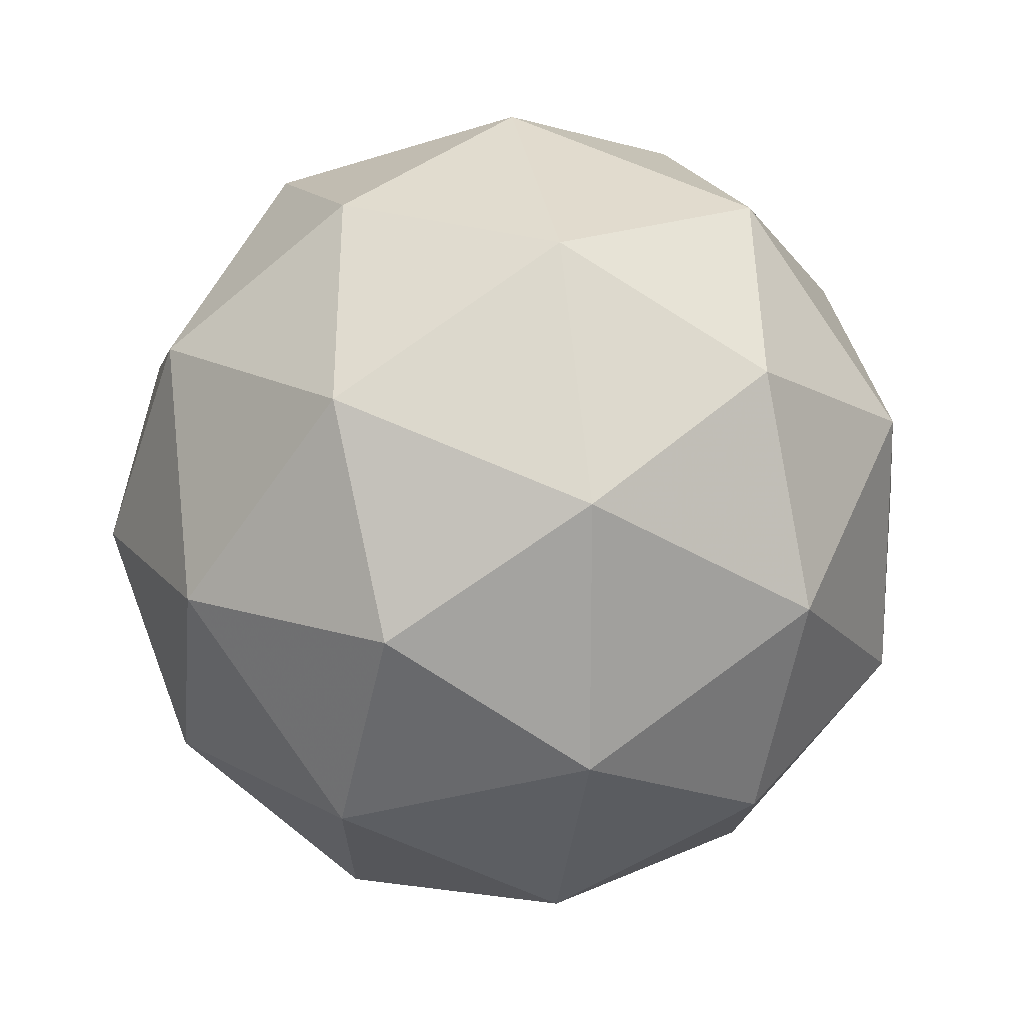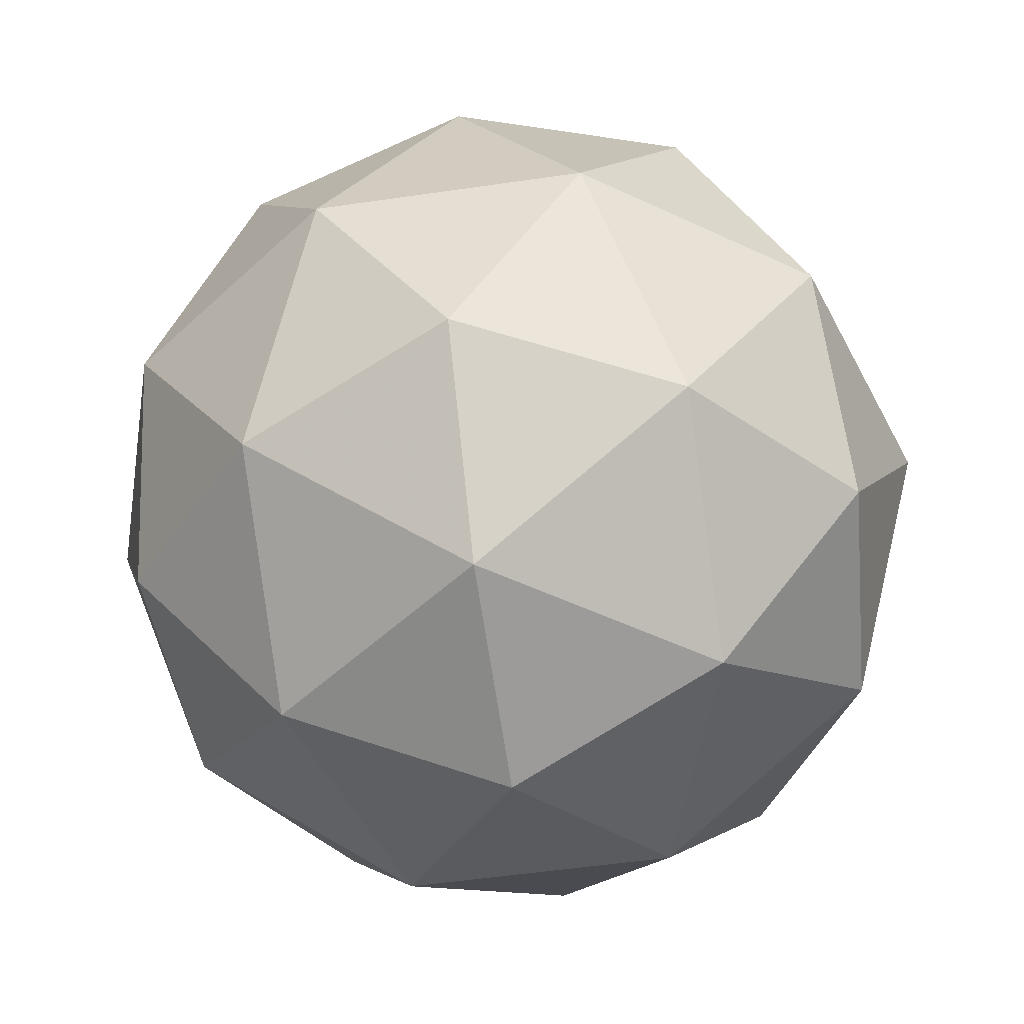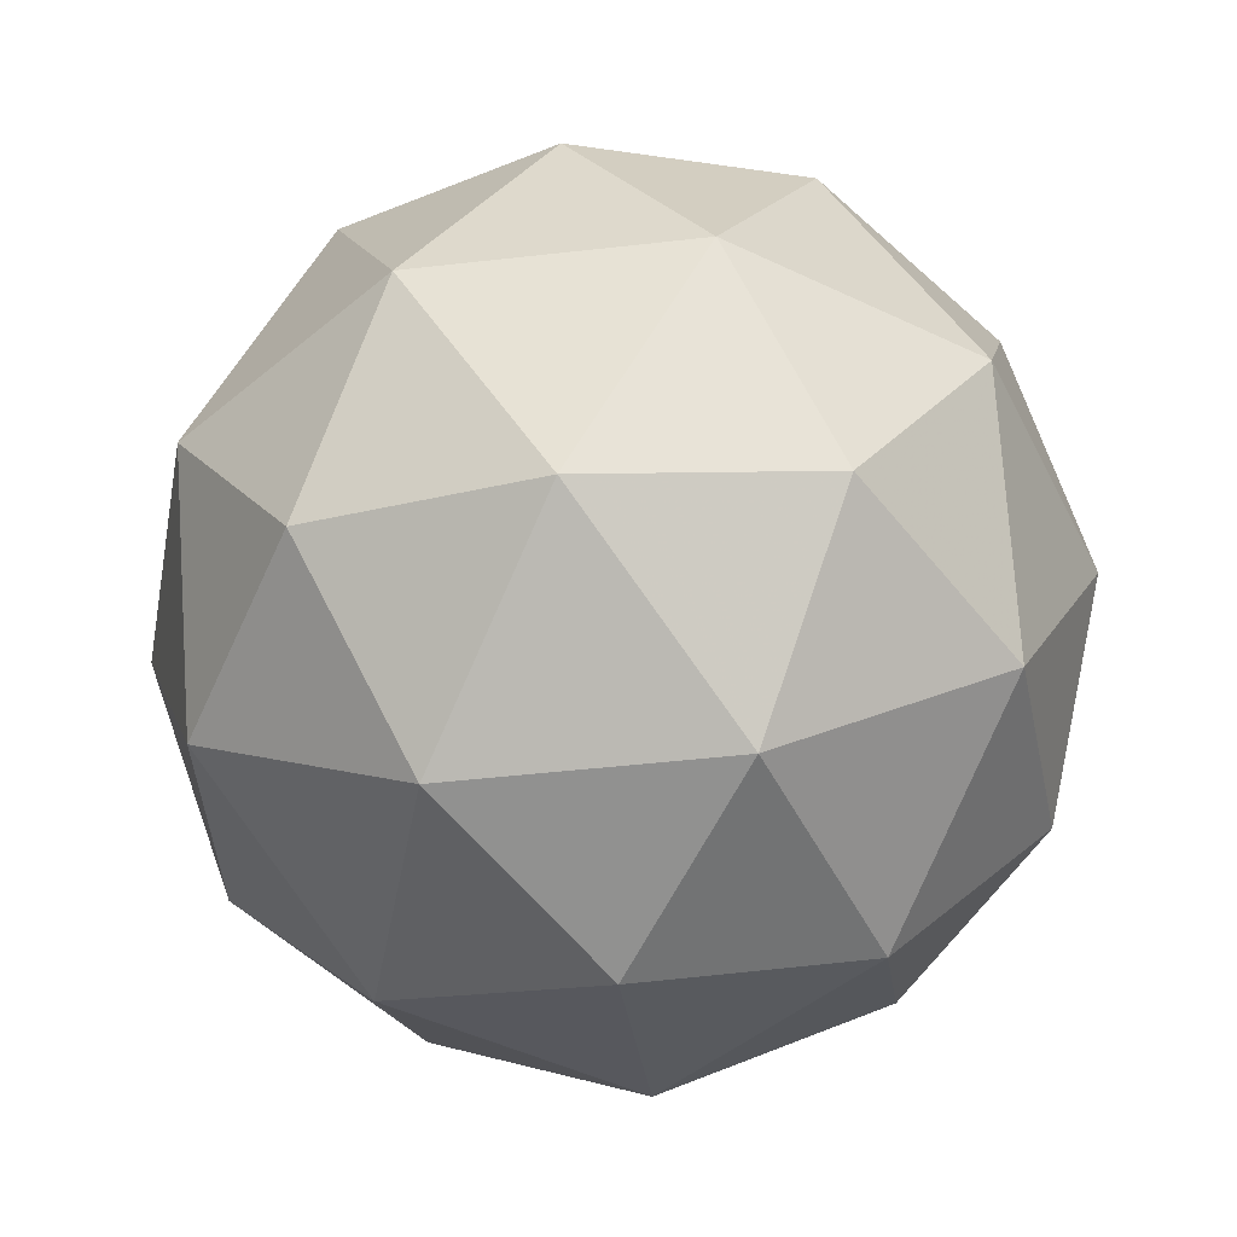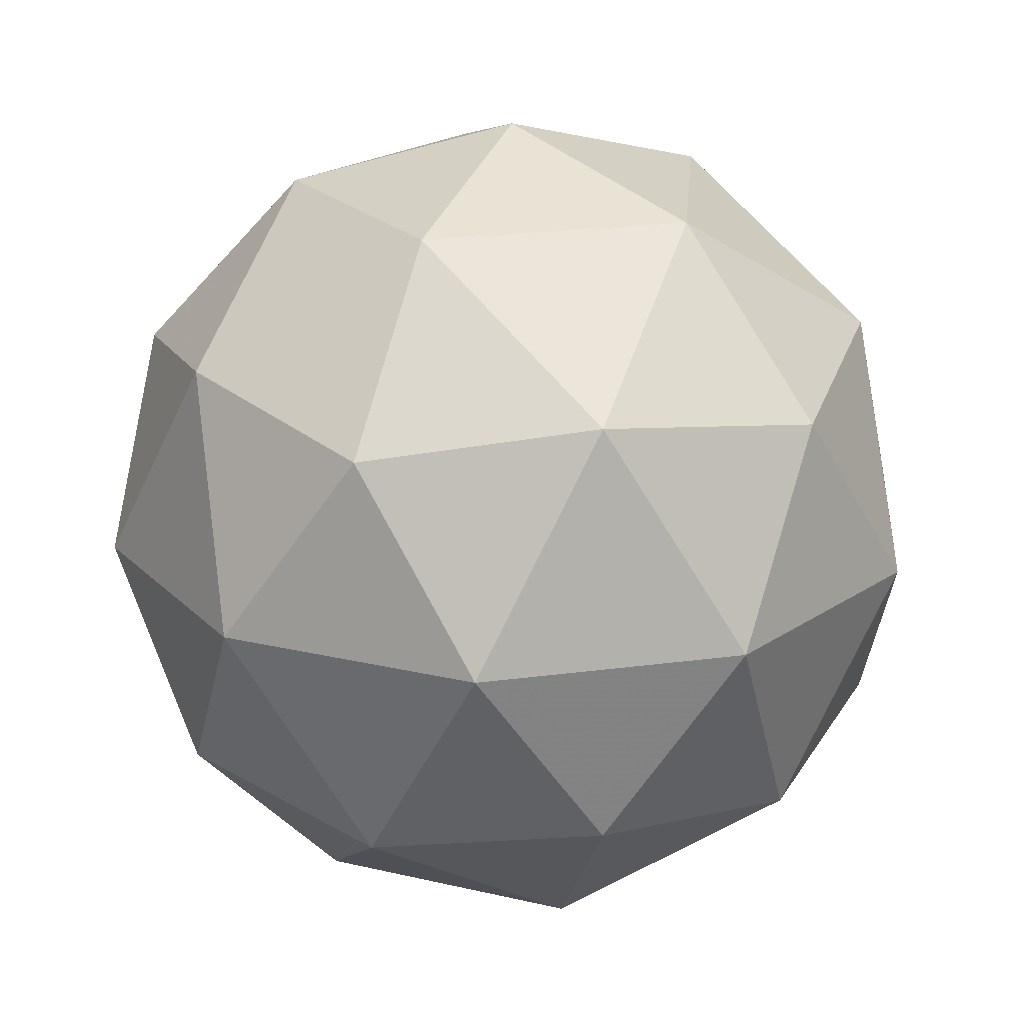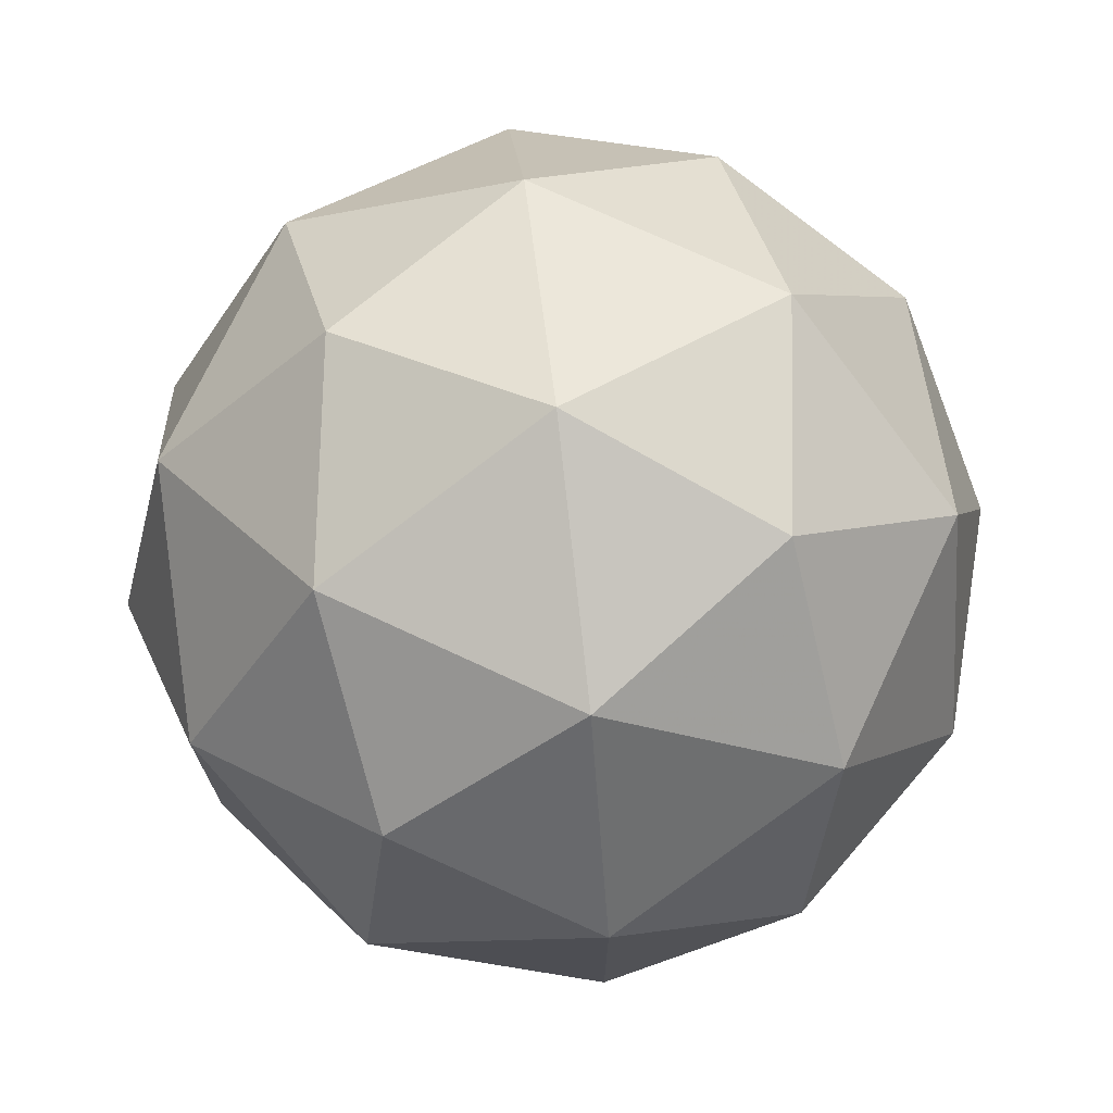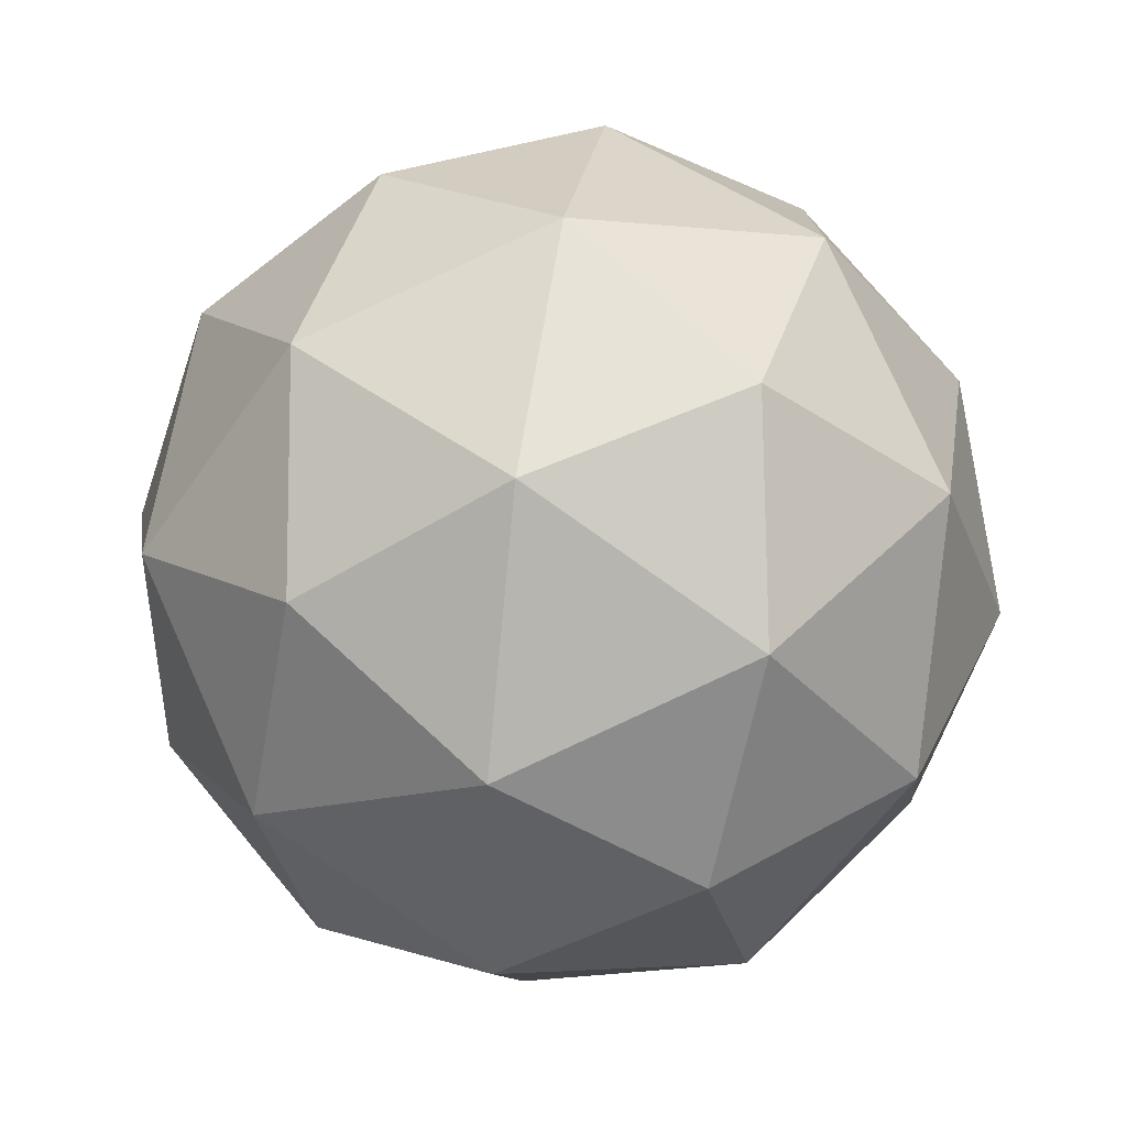
<metadata>
{"format":"obj","ext":"obj","renderer":"f3d","projection":"perspective","resolution":1024,"background":"white","views":[{"elev":17.3,"azim":-163.9,"up":"+Z"},{"elev":-52.1,"azim":135.0,"up":"+Y"},{"elev":-47.0,"azim":25.4,"up":"+Y"},{"elev":21.9,"azim":-103.4,"up":"+Y"},{"elev":72.7,"azim":83.3,"up":"+Z"},{"elev":44.7,"azim":99.2,"up":"+Z"}]}
</metadata>
<code>
g RMHL-i1-g50-s49
v -6075 -3675 2532
v -5986 -3643 2597
v -6109 -3643 2637
v -5923 -3559 2643
v -5896 -3575 2532
v -6185 -3643 2532
v -6109 -3643 2427
v -5986 -3643 2468
v -5875 -3465 2597
v -6133 -3559 2711
v -6020 -3575 2702
v -6075 -3465 2742
v -6263 -3559 2532
v -6220 -3575 2637
v -6275 -3465 2597
v -6133 -3559 2354
v -6220 -3575 2427
v -6198 -3465 2363
v -5923 -3559 2422
v -6020 -3575 2363
v -5952 -3465 2363
v -5952 -3465 2702
v -6198 -3465 2702
v -6275 -3465 2468
v -6075 -3465 2322
v -5875 -3465 2468
v -6017 -3371 2711
v -5930 -3354 2637
v -6041 -3286 2637
v -6227 -3371 2643
v -6130 -3354 2702
v -6164 -3286 2597
v -6227 -3371 2422
v -6254 -3354 2532
v -6164 -3286 2468
v -6017 -3371 2354
v -6130 -3354 2363
v -6041 -3286 2427
v -5887 -3371 2532
v -5930 -3354 2427
v -5965 -3286 2532
v -6075 -3255 2532
f 1 2 3
f 4 2 5
f 1 3 6
f 1 6 7
f 1 7 8
f 4 5 9
f 10 11 12
f 13 14 15
f 16 17 18
f 19 20 21
f 4 9 22
f 10 12 23
f 13 15 24
f 16 18 25
f 19 21 26
f 27 28 29
f 30 31 32
f 33 34 35
f 36 37 38
f 39 40 41
f 41 38 42
f 41 40 38
f 40 36 38
f 38 35 42
f 38 37 35
f 37 33 35
f 35 32 42
f 35 34 32
f 34 30 32
f 32 29 42
f 32 31 29
f 31 27 29
f 29 41 42
f 29 28 41
f 28 39 41
f 26 40 39
f 26 21 40
f 21 36 40
f 25 37 36
f 25 18 37
f 18 33 37
f 24 34 33
f 24 15 34
f 15 30 34
f 23 31 30
f 23 12 31
f 12 27 31
f 22 28 27
f 22 9 28
f 9 39 28
f 21 25 36
f 21 20 25
f 20 16 25
f 18 24 33
f 18 17 24
f 17 13 24
f 15 23 30
f 15 14 23
f 14 10 23
f 12 22 27
f 12 11 22
f 11 4 22
f 9 26 39
f 9 5 26
f 5 19 26
f 8 20 19
f 8 7 20
f 7 16 20
f 7 17 16
f 7 6 17
f 6 13 17
f 6 14 13
f 6 3 14
f 3 10 14
f 5 8 19
f 5 2 8
f 2 1 8
f 3 11 10
f 3 2 11
f 2 4 11
f 2 4 11

</code>
